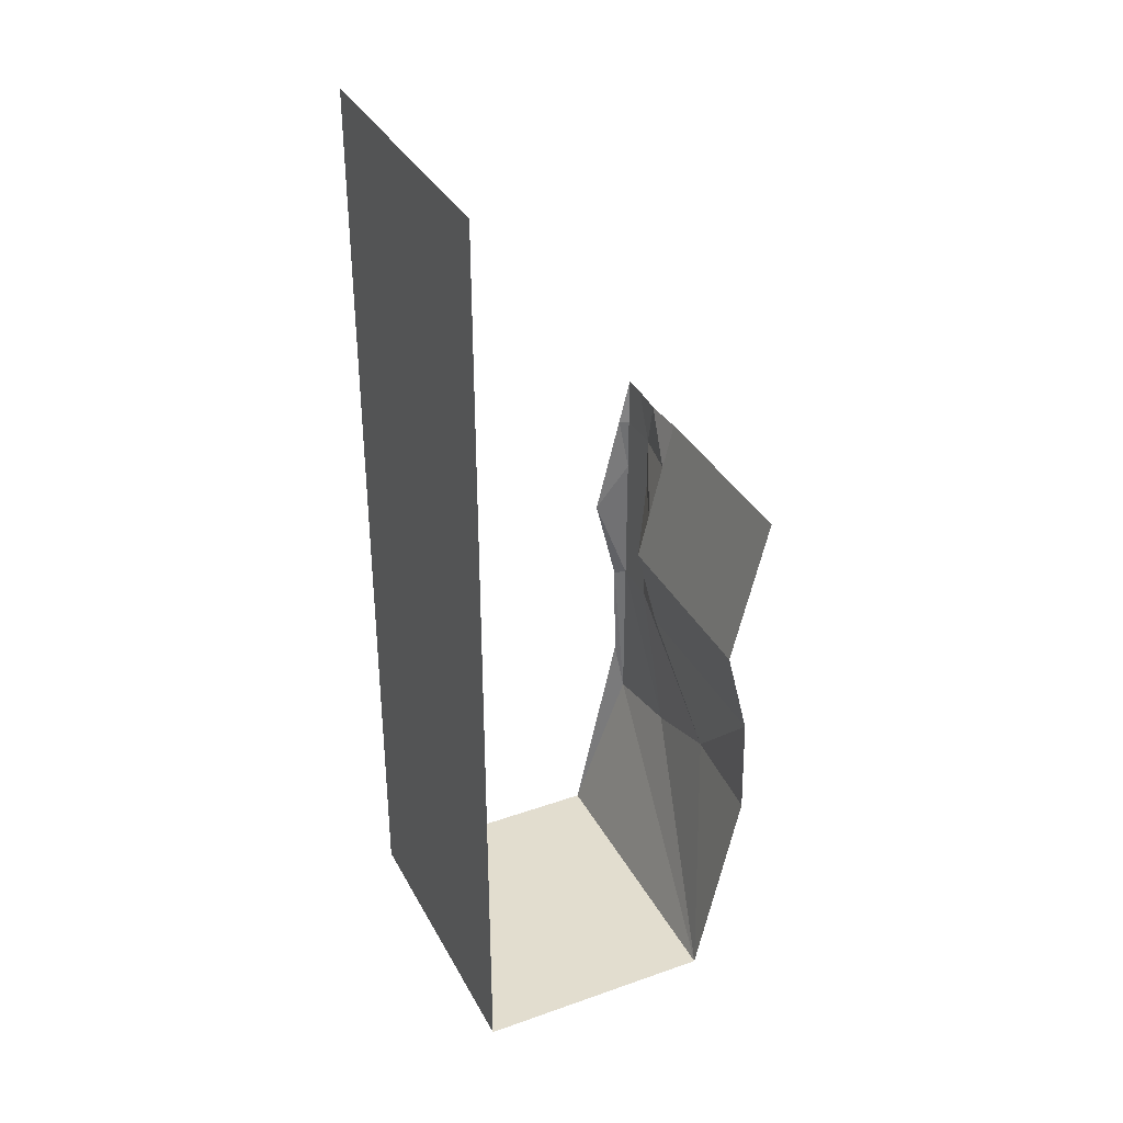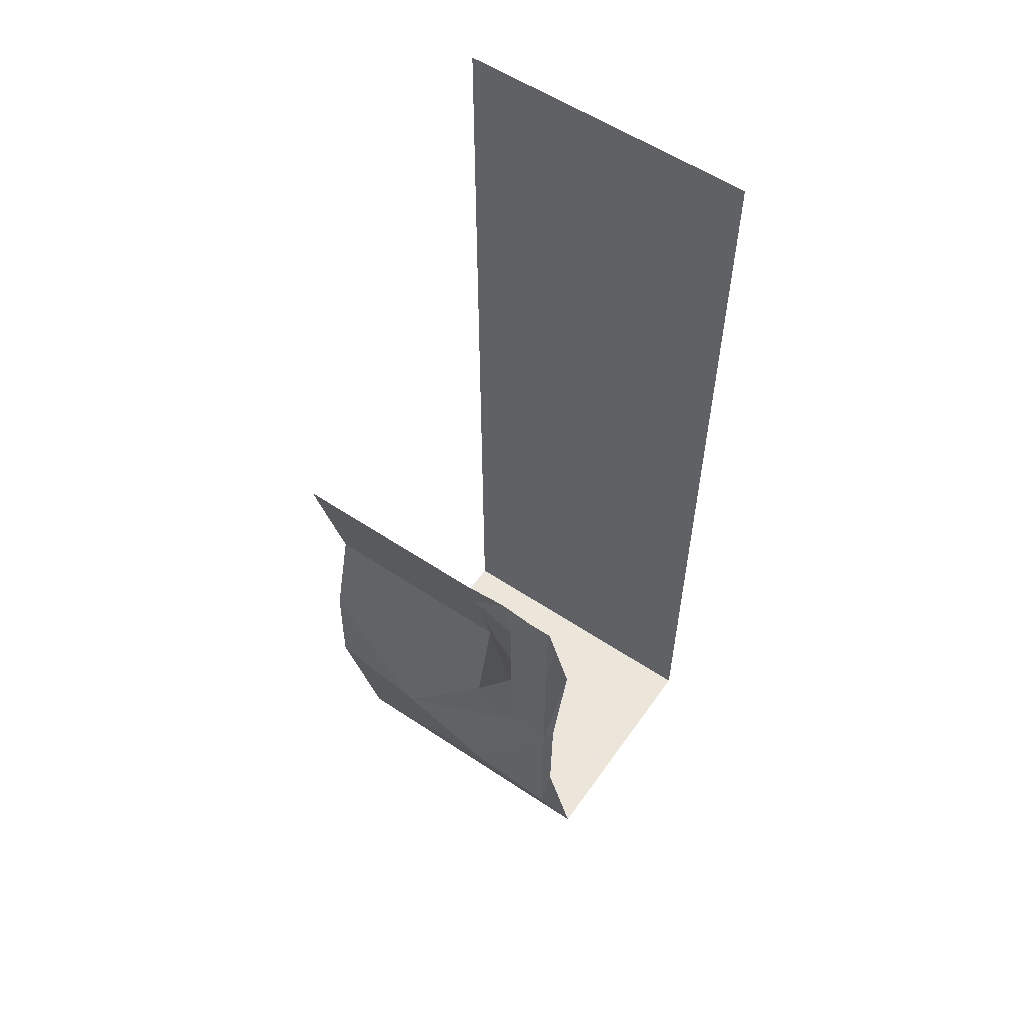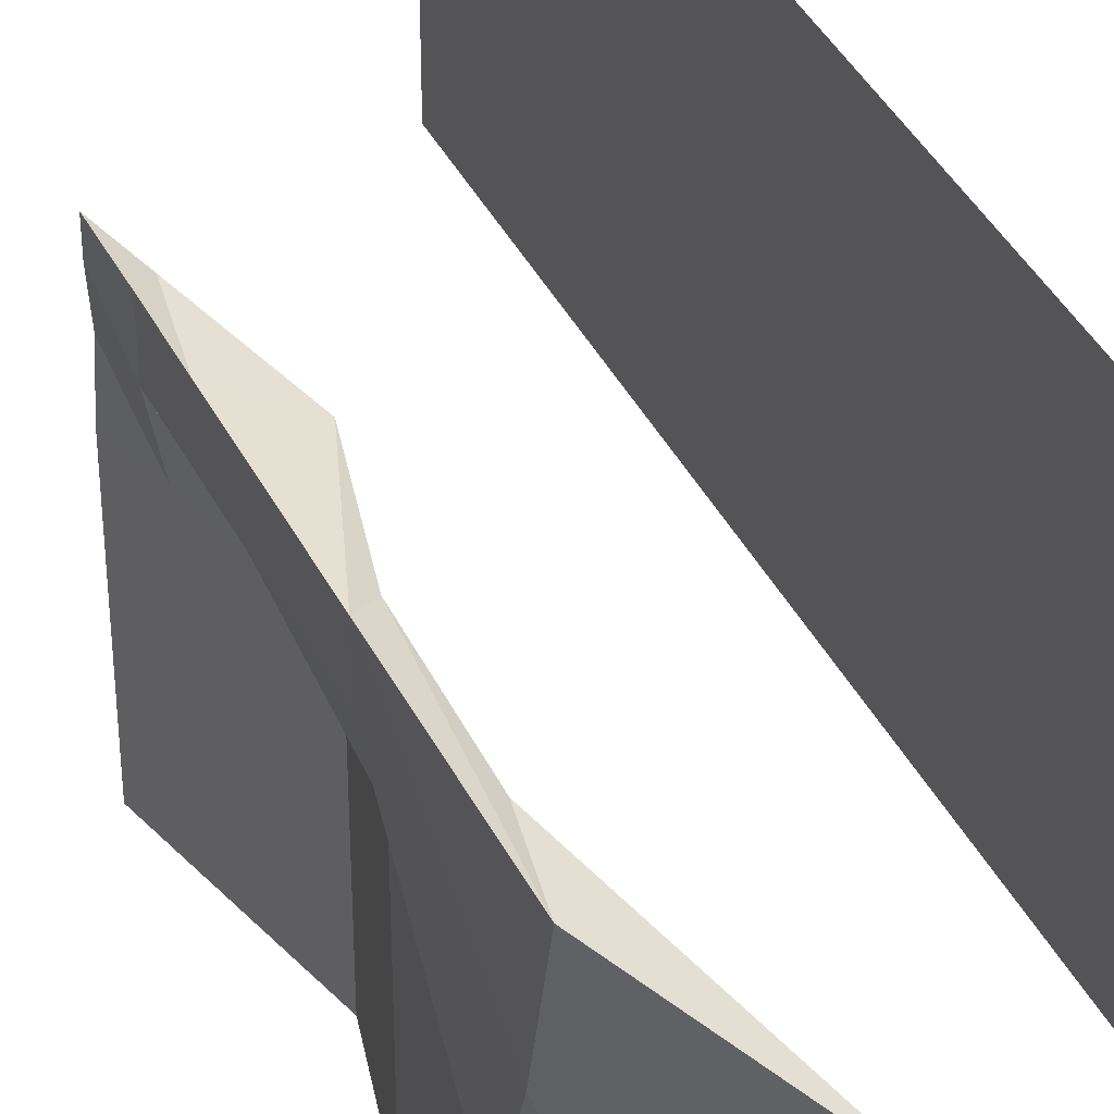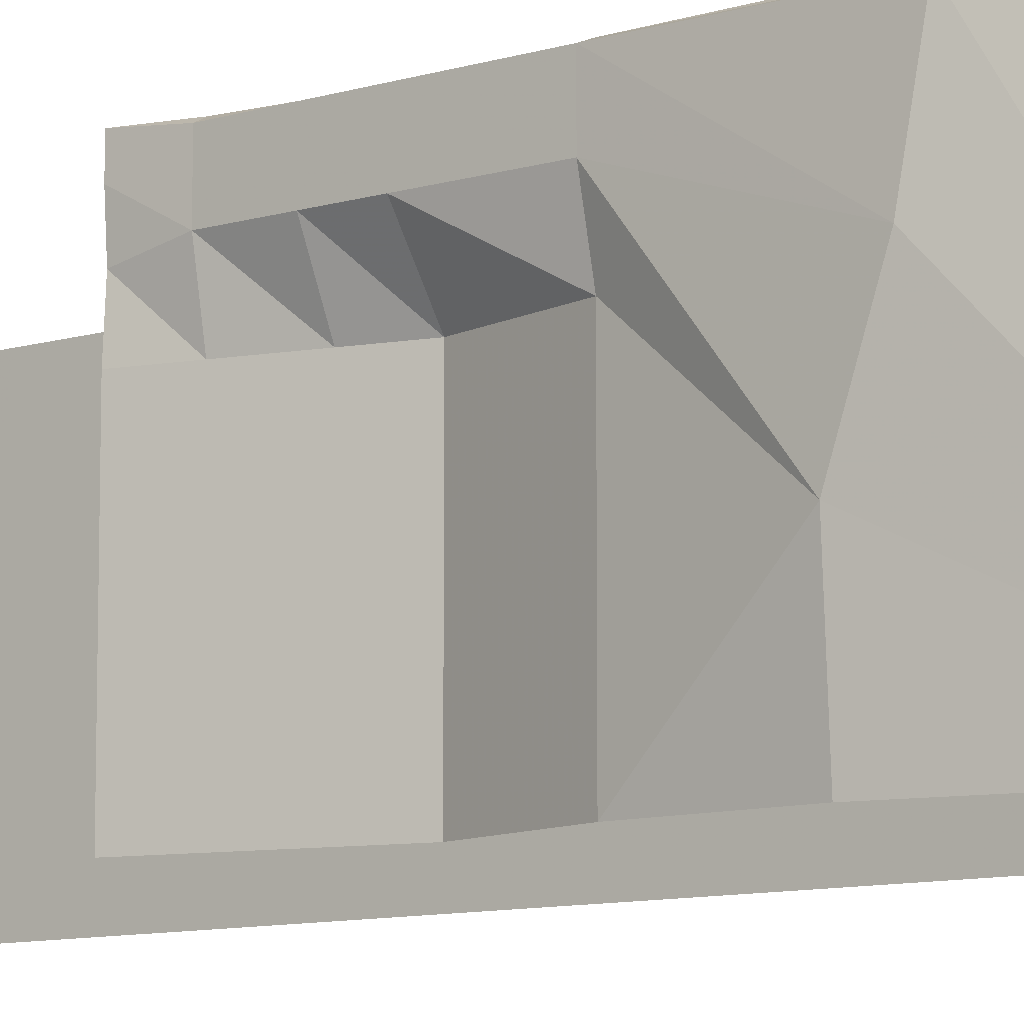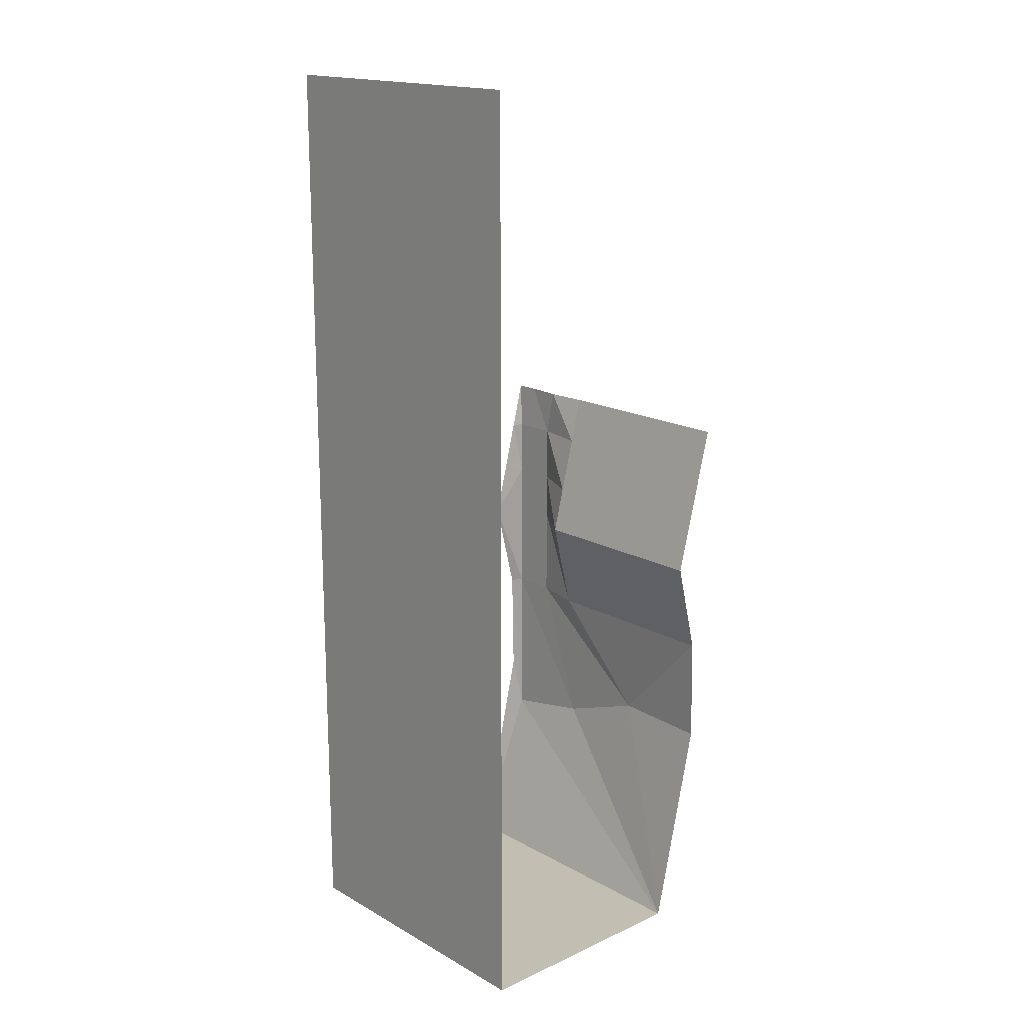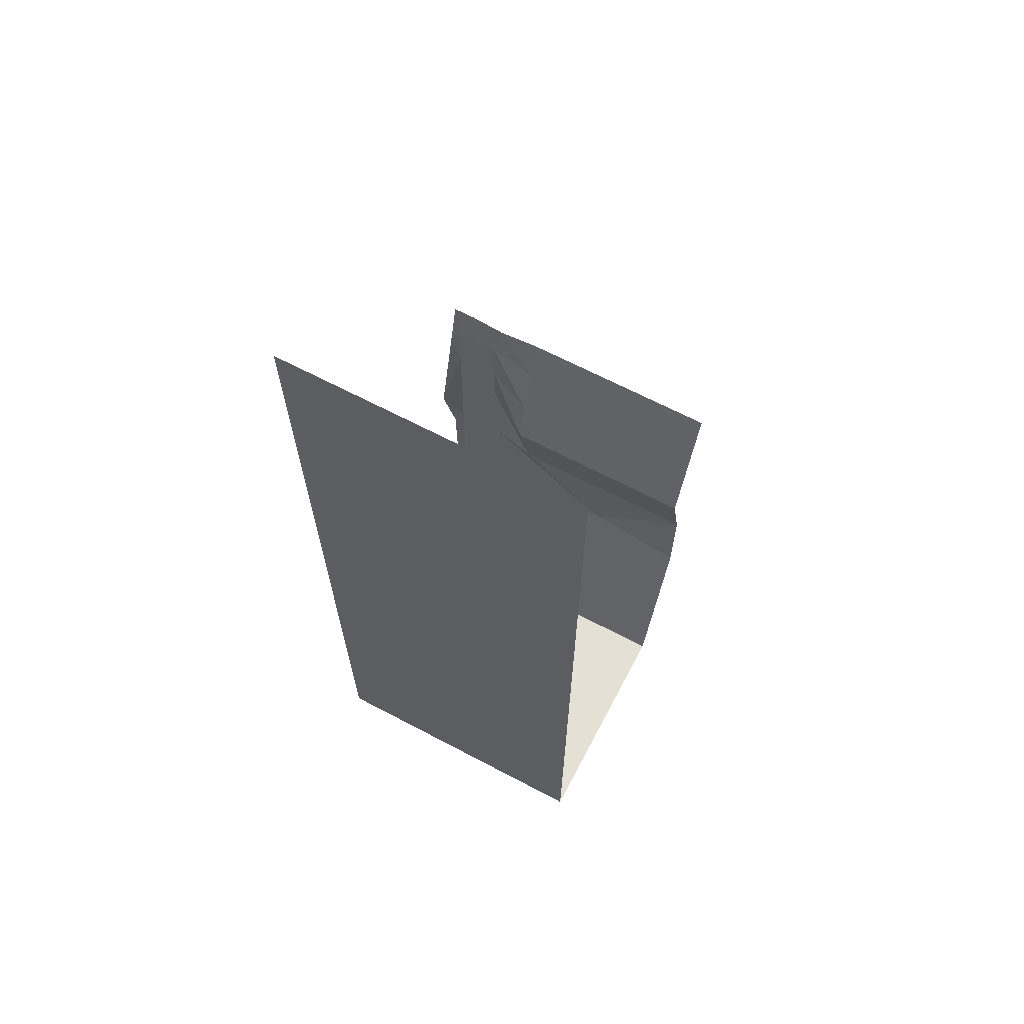
<metadata>
{"format":"obj","ext":"obj","renderer":"f3d","projection":"perspective","resolution":1024,"background":"white","views":[{"elev":35.0,"azim":155.0,"up":"+Y"},{"elev":56.9,"azim":-55.2,"up":"+Y"},{"elev":40.8,"azim":-25.2,"up":"+Z"},{"elev":-9.5,"azim":-51.2,"up":"+Z"},{"elev":17.1,"azim":137.9,"up":"+Y"},{"elev":66.1,"azim":117.9,"up":"+Y"}]}
</metadata>
<code>
v -0.3047 -1.875 -0.5
v 0.5 -1.875 -0.5
v 0.5 -1.875 0.5
v -0.3047 -1.875 0.5
v -0.4922 -1.352 0.4844
v -0.5 -1.297 0.1797
v -0.4922 -1.18 -0.1406
v -0.4609 -1.172 -0.5
v -0.4531 -0.8125 -0.5
v -0.4531 -0.8125 0.1641
v -0.375 -0.5 0.1641
v -0.375 -0.5 -0.5
v -0.4141 -0.3438 0.1641
v -0.4141 -0.3438 -0.5
v -0.4609 -0.1562 -0.5
v -0.4609 -0.1562 0.1641
v -0.5 0 0.1641
v -0.5 0 -0.5
v 0.5 1.25 -0.5
v 0.5 1.25 0.5
v -0.4609 -1.172 0.5
v -0.4531 -0.8125 0.5
v -0.4922 -0.8125 0.4844
v -0.4922 -0.8125 0.3359
v -0.4922 -0.5 0.3359
v -0.4922 -0.3438 0.3359
v -0.4922 -0.1562 0.3359
v -0.4922 0 0.3047
v -0.375 -0.5 0.5
v -0.4922 -0.5 0.4844
v -0.4141 -0.3438 0.5
v -0.4922 -0.3438 0.4844
v -0.5 0 0.5
v -0.5 0 0.4219
v -0.4922 -0.1562 0.4844
v -0.4609 -0.1562 0.5
f 1 2 3
f 1 3 4
f 1 4 5
f 1 5 6
f 1 6 7
f 1 7 8
f 21 5 4
f 8 7 9
f 9 7 10
f 5 21 22
f 5 22 23
f 5 23 6
f 6 23 24
f 6 24 7
f 7 24 10
f 9 10 11
f 9 11 12
f 10 24 25
f 10 25 11
f 29 30 23
f 29 23 22
f 30 25 24
f 30 24 23
f 12 11 13
f 12 13 14
f 11 25 26
f 11 26 13
f 29 31 32
f 29 32 30
f 30 32 25
f 32 26 25
f 14 13 15
f 15 13 16
f 13 26 27
f 13 27 16
f 36 35 32
f 36 32 31
f 35 27 26
f 35 26 32
f 15 16 17
f 15 17 18
f 16 27 28
f 16 28 17
f 33 34 35
f 33 35 36
f 34 28 27
f 34 27 35
f 2 19 20
f 2 20 3

</code>
